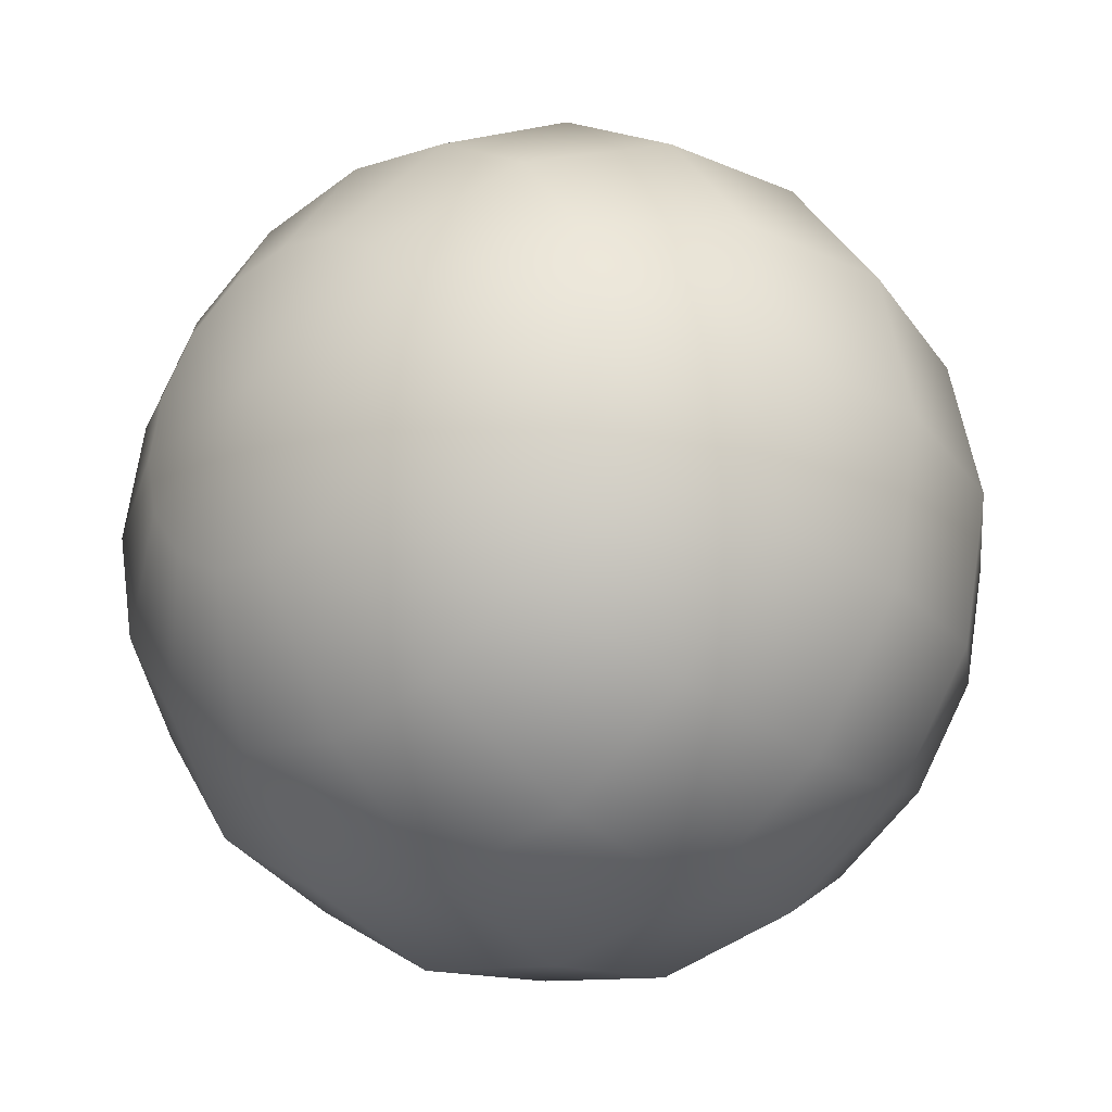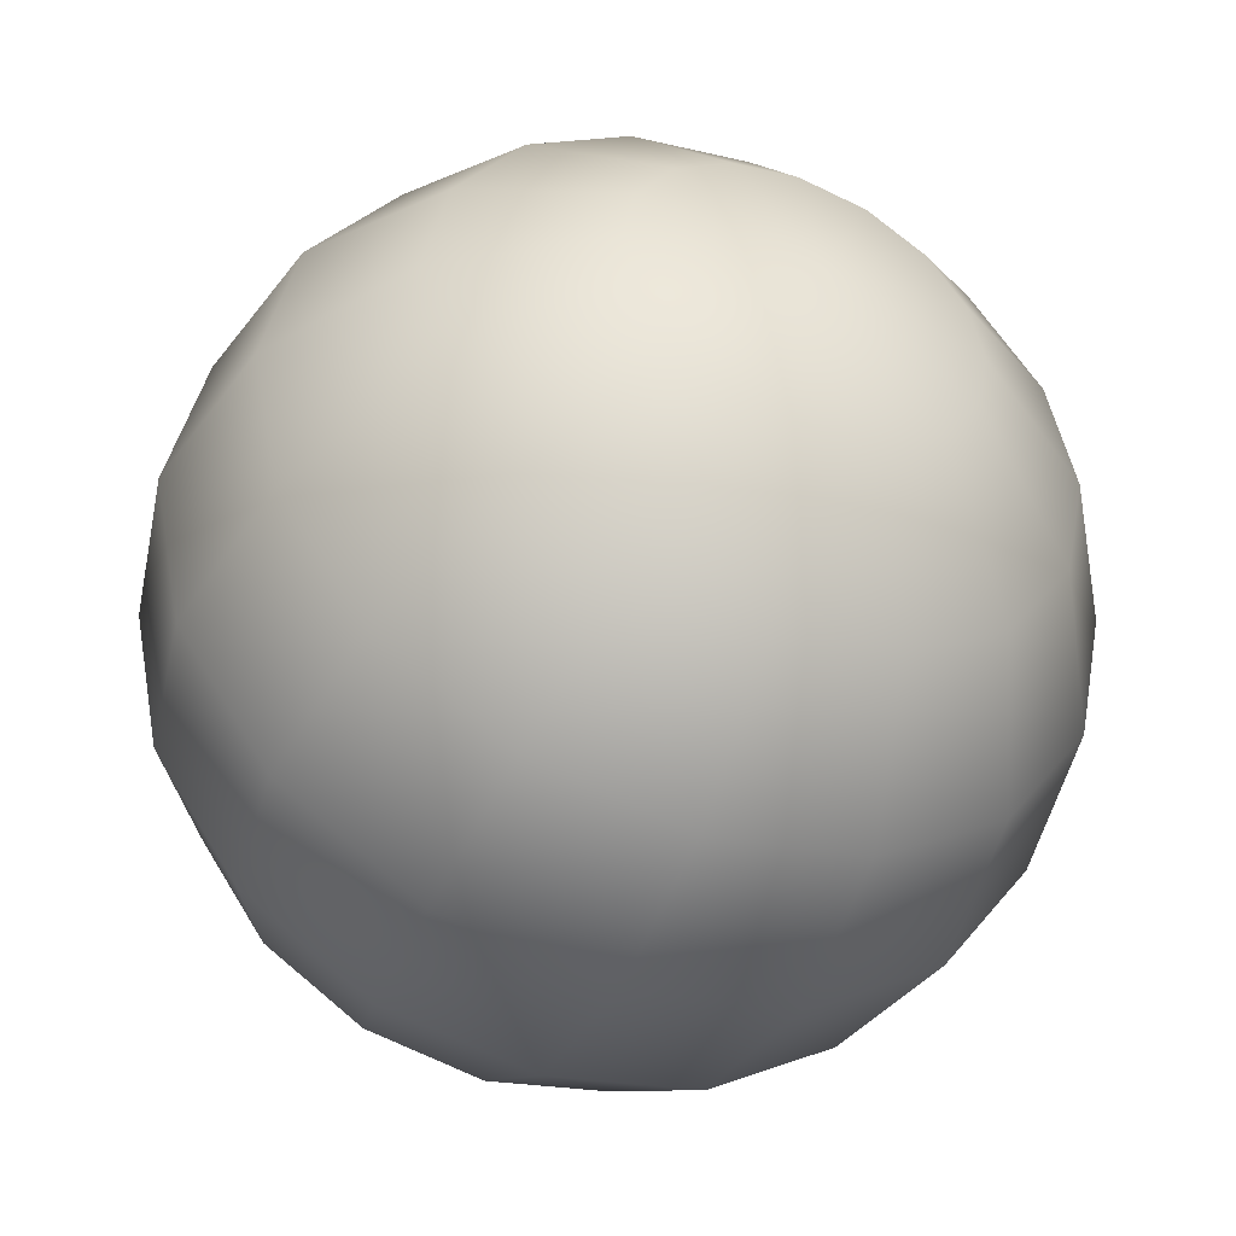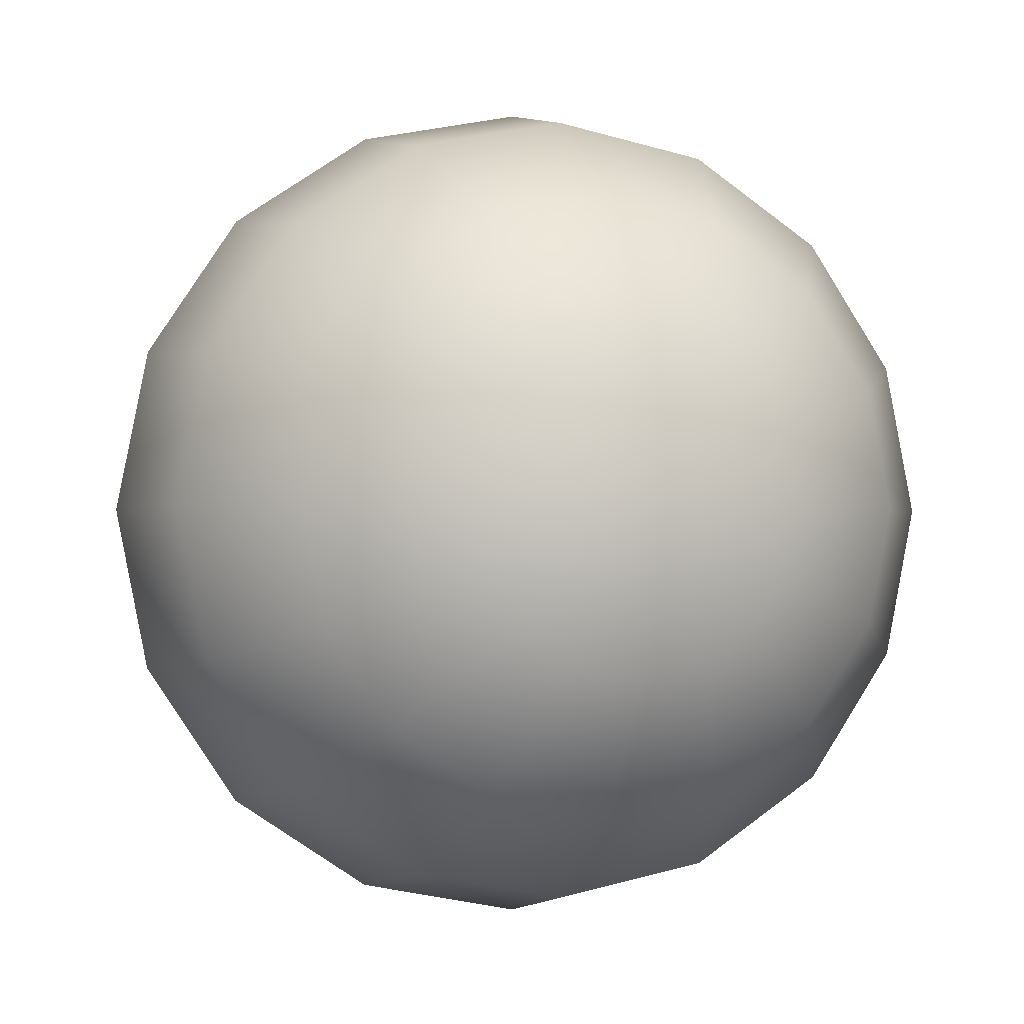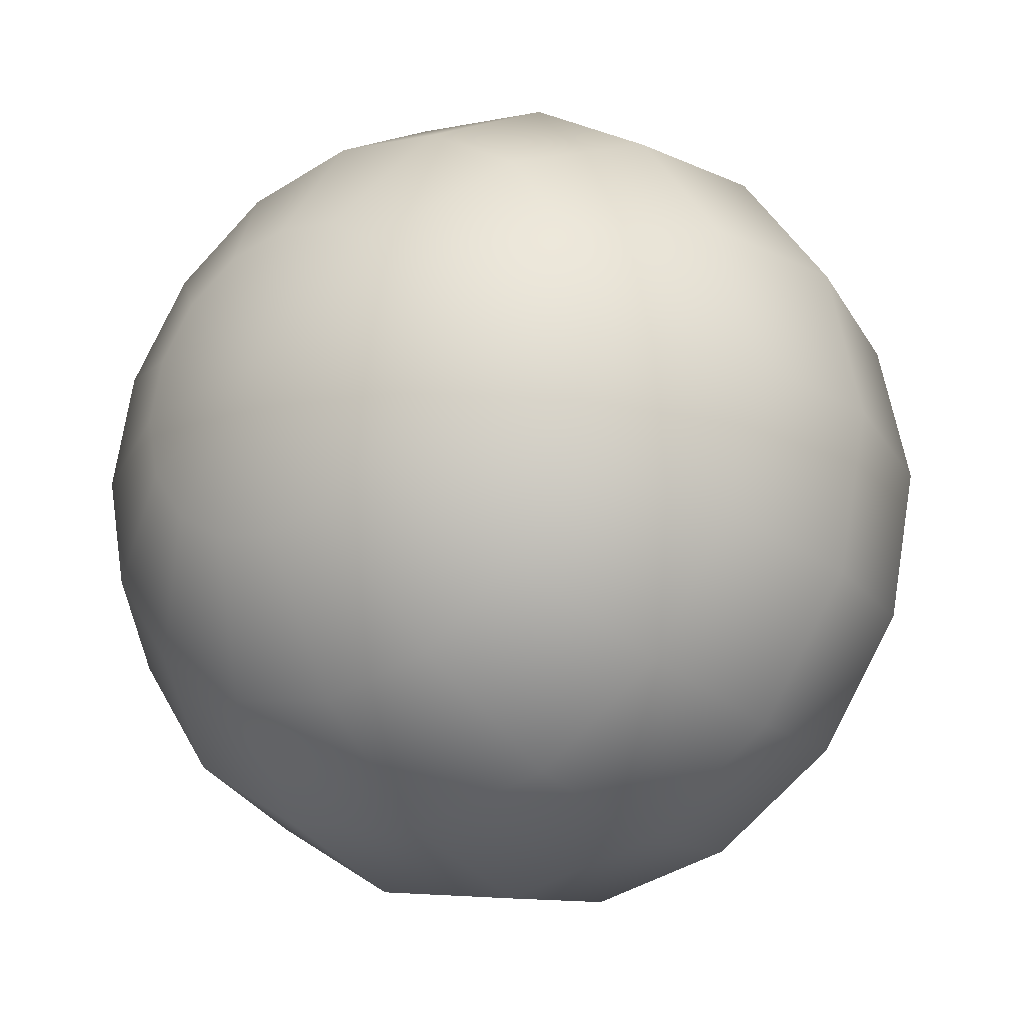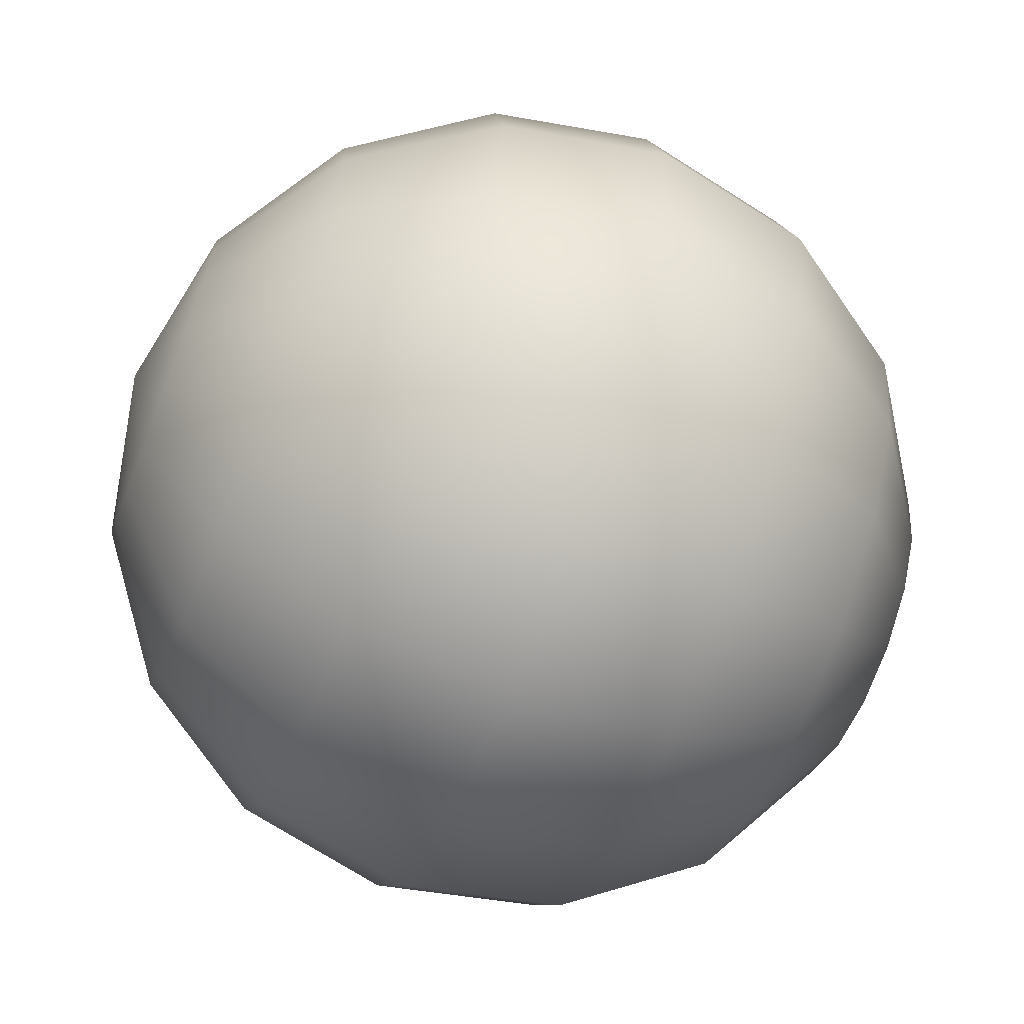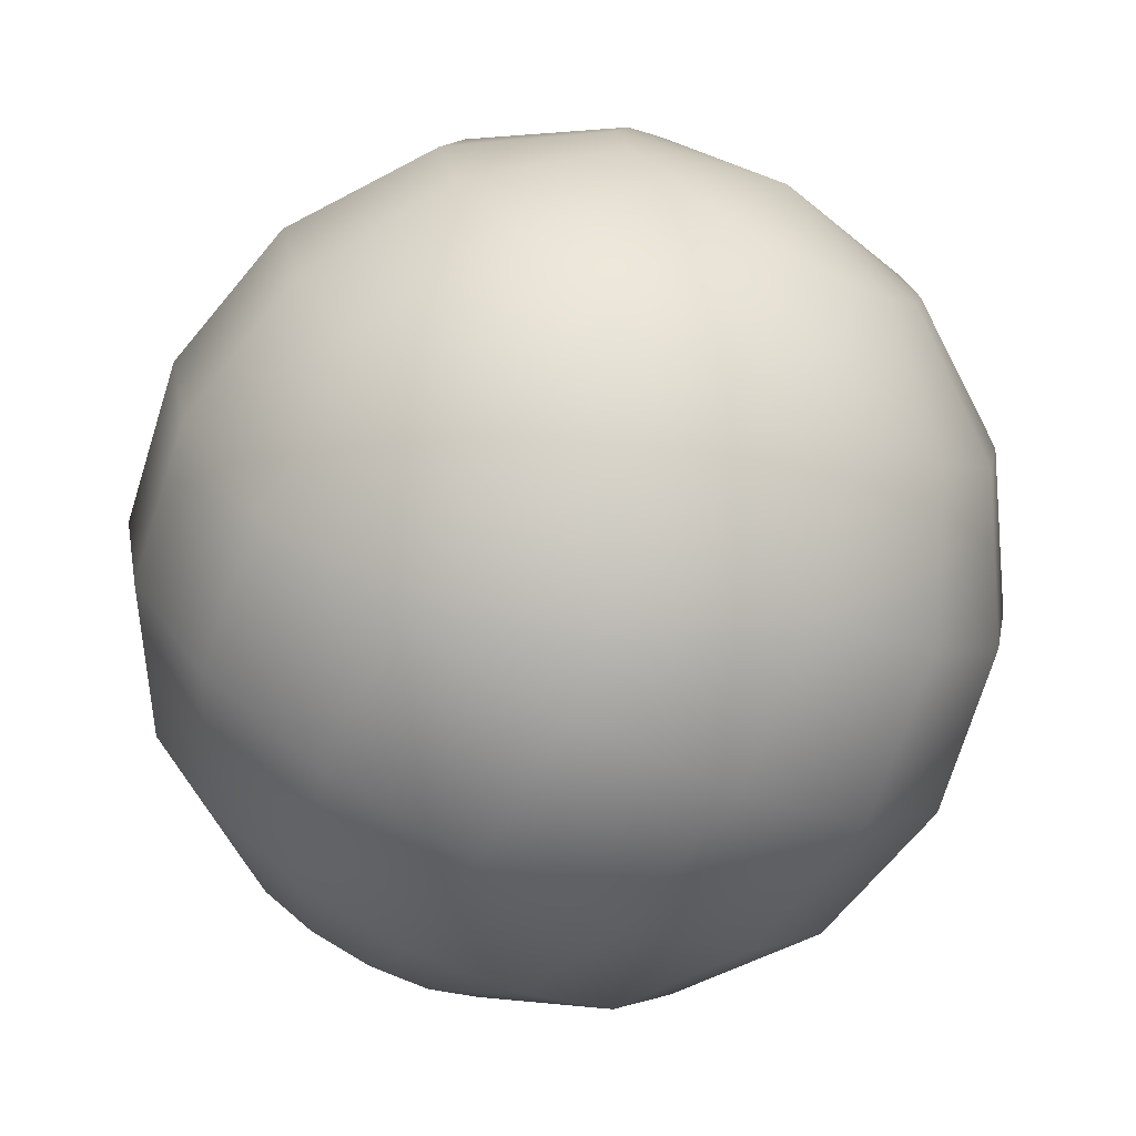
<metadata>
{"format":"obj","ext":"obj","renderer":"f3d","projection":"perspective","resolution":1024,"background":"white","views":[{"elev":-27.5,"azim":-50.0,"up":"+Z"},{"elev":-45.7,"azim":67.0,"up":"+Z"},{"elev":-1.0,"azim":-107.6,"up":"+Z"},{"elev":-23.6,"azim":125.3,"up":"+Z"},{"elev":-66.3,"azim":-21.5,"up":"+Z"},{"elev":-72.8,"azim":-118.7,"up":"+Y"}]}
</metadata>
<code>
g mesh_sphere
v 0 0 -0.06972
v 0 0.02668 -0.06441
v -0.02668 0.02465 -0.05951
v -0.02668 -5.924e-18 -0.06441
v -0.0493 0.01886 -0.04554
v -0.02668 -0.02465 -0.05951
v 0 -0.02668 -0.06441
v -0.02668 -0.04554 -0.04554
v -0.0493 -0.03486 -0.03486
v 0 -0.0493 -0.0493
v 0 -0.06441 -0.02668
v -0.02668 -0.05951 -0.02465
v 0 -0.06972 1.039e-08
v -0.0493 -0.01886 -0.04554
v -0.0493 -1.095e-17 -0.0493
v -0.06441 -1.43e-17 -0.02668
v -0.06441 0.01021 -0.02465
v -0.06972 -1.548e-17 0
v -0.06441 -0.01021 -0.02465
v -0.06972 -1.548e-17 0
v -0.06441 -0.01886 -0.01886
v -0.06972 -1.548e-17 0
v -0.06441 -0.02465 -0.01021
v -0.06972 -1.548e-17 0
v -0.0493 -0.04554 -0.01886
v -0.02668 -0.06441 9.537e-09
v -0.06441 -0.02668 4.768e-09
v -0.06972 -1.548e-17 0
v -0.0493 -0.0493 9.537e-09
v -0.02668 -0.05951 0.02465
v 0 -0.06441 0.02668
v -0.0493 -0.04554 0.01886
v -0.02668 -0.04554 0.04554
v 0 -0.0493 0.0493
v 0 -0.02668 0.06441
v -0.06441 -0.02465 0.01021
v -0.06972 -1.548e-17 0
v -0.0493 -0.03486 0.03486
v -0.02668 -0.02465 0.05951
v 0 2.493e-08 0.06972
v -0.06441 -0.01886 0.01886
v -0.06972 -1.548e-17 0
v -0.0493 -0.01886 0.04554
v -0.02668 2.303e-08 0.06441
v -0.06441 -0.01021 0.02465
v -0.06972 -1.548e-17 0
v -0.06441 9.541e-09 0.02668
v -0.06972 -1.548e-17 0
v -0.0493 1.763e-08 0.0493
v -0.02668 0.02465 0.05951
v 0 0.02668 0.06441
v -0.06441 0.01021 0.02465
v -0.06972 -1.548e-17 0
v -0.0493 0.01886 0.04554
v -0.02668 0.04554 0.04554
v 0 0.0493 0.0493
v 0 0.06441 0.02668
v -0.0493 0.03486 0.03486
v -0.02668 0.05951 0.02465
v 0 0.06972 -3.532e-08
v -0.06441 0.01886 0.01886
v -0.06972 -1.548e-17 0
v -0.0493 0.04554 0.01886
v -0.02668 0.06441 -3.338e-08
v -0.06441 0.02465 0.01021
v -0.06972 -1.548e-17 0
v -0.0493 0.0493 -2.384e-08
v -0.02668 0.05951 -0.02465
v 0 0.06441 -0.02668
v -0.06441 0.02668 -1.431e-08
v -0.06972 -1.548e-17 0
v -0.0493 0.04554 -0.01886
v -0.0493 0.03486 -0.03486
v -0.02668 0.04554 -0.04554
v 0 0.0493 -0.0493
v 0 0.02668 -0.06441
v -0.02668 0.02465 -0.05951
v -0.0493 0.01886 -0.04554
v -0.06441 0.01021 -0.02465
v -0.06441 0.02465 -0.01021
v -0.06972 -1.548e-17 0
v -0.06441 0.01886 -0.01886
v -0.06972 -1.548e-17 0
v -0.06972 -1.548e-17 0
v 0 0 -0.06972
v 0.02668 0.02465 -0.05951
v 0 0.02668 -0.06441
v 0.02668 5.924e-18 -0.06441
v 0.0493 0.01886 -0.04554
v 0.02668 -0.02465 -0.05951
v 0 -0.02668 -0.06441
v 0.0493 1.095e-17 -0.0493
v 0.06441 0.01021 -0.02465
v 0.02668 -0.04554 -0.04554
v 0 -0.0493 -0.0493
v 0 -0.06441 -0.02668
v 0.0493 -0.01886 -0.04554
v 0.06441 1.43e-17 -0.02668
v 0.06972 1.548e-17 0
v 0.06441 -0.01021 -0.02465
v 0.06972 1.548e-17 0
v 0.02668 -0.05951 -0.02465
v 0 -0.06972 1.039e-08
v 0.0493 -0.03486 -0.03486
v 0.06441 -0.01886 -0.01886
v 0.06972 1.548e-17 0
v 0.0493 -0.04554 -0.01886
v 0.02668 -0.06441 9.537e-09
v 0.06441 -0.02465 -0.01021
v 0.06972 1.548e-17 0
v 0.06441 -0.02668 4.768e-09
v 0.06972 1.548e-17 0
v 0.02668 -0.05951 0.02465
v 0 -0.06441 0.02668
v 0.0493 -0.0493 9.537e-09
v 0.0493 -0.04554 0.01886
v 0.02668 -0.04554 0.04554
v 0 -0.0493 0.0493
v 0 -0.02668 0.06441
v 0.06441 -0.02465 0.01021
v 0.06972 1.548e-17 0
v 0.0493 -0.03486 0.03486
v 0.02668 -0.02465 0.05951
v 0 2.493e-08 0.06972
v 0.06441 -0.01886 0.01886
v 0.06972 1.548e-17 0
v 0.0493 -0.01886 0.04554
v 0.02668 2.303e-08 0.06441
v 0.06441 -0.01021 0.02465
v 0.06972 1.548e-17 0
v 0.06441 9.541e-09 0.02668
v 0.06972 1.548e-17 0
v 0.02668 0.02465 0.05951
v 0 0.02668 0.06441
v 0.0493 1.763e-08 0.0493
v 0.0493 0.01886 0.04554
v 0.02668 0.04554 0.04554
v 0 0.0493 0.0493
v 0 0.06441 0.02668
v 0.0493 0.03486 0.03486
v 0.02668 0.05951 0.02465
v 0 0.06972 -3.532e-08
v 0.06441 0.01021 0.02465
v 0.06972 1.548e-17 0
v 0.06441 0.01886 0.01886
v 0.06972 1.548e-17 0
v 0.06441 0.02465 0.01021
v 0.06972 1.548e-17 0
v 0.0493 0.04554 0.01886
v 0.02668 0.06441 -3.338e-08
v 0.0493 0.0493 -2.384e-08
v 0.02668 0.05951 -0.02465
v 0 0.06441 -0.02668
v 0.06441 0.02668 -1.431e-08
v 0.06972 1.548e-17 0
v 0.0493 0.04554 -0.01886
v 0.0493 0.03486 -0.03486
v 0.02668 0.04554 -0.04554
v 0 0.0493 -0.0493
v 0 0.02668 -0.06441
v 0.02668 0.02465 -0.05951
v 0.0493 0.01886 -0.04554
v 0.06441 0.01021 -0.02465
v 0.06441 0.02465 -0.01021
v 0.06972 1.548e-17 0
v 0.06441 0.01886 -0.01886
v 0.06972 1.548e-17 0
v 0.06972 1.548e-17 0
g mesh_sphere_0
f 3 2 1
f 1 4 3
f 5 3 4
f 4 1 6
f 6 1 7
f 6 7 8
f 9 6 8
f 8 7 10
f 8 10 11
f 11 12 8
f 9 8 12
f 12 11 13
f 14 4 6
f 6 9 14
f 4 15 5
f 15 4 14
f 5 15 16
f 16 15 14
f 5 16 17
f 16 18 17
f 14 19 16
f 19 14 9
f 19 20 16
f 9 21 19
f 21 22 19
f 23 21 9
f 23 24 21
f 12 25 9
f 25 23 9
f 25 12 26
f 13 26 12
f 23 25 27
f 27 28 23
f 26 29 25
f 27 25 29
f 26 13 30
f 30 13 31
f 29 26 32
f 27 29 32
f 32 26 30
f 30 31 33
f 33 31 34
f 33 34 35
f 32 36 27
f 36 37 27
f 30 38 32
f 38 30 33
f 36 32 38
f 35 39 33
f 38 33 39
f 39 35 40
f 38 41 36
f 41 42 36
f 39 43 38
f 41 38 43
f 40 44 39
f 43 39 44
f 43 45 41
f 45 46 41
f 47 45 43
f 47 48 45
f 49 47 43
f 44 49 43
f 44 40 50
f 50 40 51
f 52 47 49
f 52 53 47
f 49 44 54
f 54 44 50
f 52 49 54
f 50 51 55
f 55 51 56
f 55 56 57
f 50 58 54
f 52 54 58
f 58 50 55
f 57 59 55
f 58 55 59
f 59 57 60
f 58 61 52
f 61 62 52
f 59 63 58
f 61 58 63
f 60 64 59
f 63 59 64
f 63 65 61
f 65 66 61
f 65 63 67
f 64 67 63
f 68 64 60
f 60 69 68
f 67 70 65
f 70 71 65
f 72 67 64
f 64 68 72
f 73 72 68
f 74 68 69
f 74 73 68
f 69 75 74
f 74 75 76
f 76 77 74
f 73 74 77
f 77 78 73
f 79 73 78
f 80 70 67
f 67 72 80
f 80 72 73
f 80 81 70
f 82 73 79
f 73 82 80
f 79 83 82
f 82 84 80
f 87 86 85
f 85 86 88
f 86 89 88
f 85 88 90
f 90 91 85
f 88 89 92
f 89 93 92
f 91 90 94
f 94 95 91
f 95 94 96
f 97 90 88
f 88 92 97
f 92 93 98
f 93 99 98
f 92 98 100
f 100 97 92
f 98 101 100
f 96 94 102
f 96 102 103
f 104 94 90
f 90 97 104
f 104 102 94
f 97 100 105
f 105 104 97
f 100 106 105
f 102 104 107
f 107 104 105
f 103 102 108
f 102 107 108
f 105 109 107
f 105 110 109
f 107 109 111
f 109 112 111
f 103 108 113
f 113 114 103
f 108 107 115
f 111 115 107
f 108 115 116
f 115 111 116
f 116 113 108
f 114 113 117
f 117 118 114
f 118 117 119
f 116 111 120
f 111 121 120
f 113 116 122
f 122 117 113
f 116 120 122
f 119 117 123
f 122 123 117
f 119 123 124
f 120 125 122
f 120 126 125
f 123 122 127
f 127 122 125
f 124 123 128
f 123 127 128
f 125 129 127
f 125 130 129
f 127 129 131
f 129 132 131
f 124 128 133
f 133 134 124
f 128 127 135
f 131 135 127
f 128 135 136
f 131 136 135
f 136 133 128
f 134 133 137
f 137 138 134
f 139 138 137
f 140 137 133
f 133 136 140
f 137 141 139
f 141 137 140
f 142 139 141
f 131 143 136
f 131 144 143
f 136 143 145
f 145 140 136
f 143 146 145
f 140 145 147
f 145 148 147
f 140 149 141
f 147 149 140
f 141 150 142
f 150 141 149
f 151 149 147
f 149 151 150
f 142 150 152
f 152 153 142
f 147 154 151
f 147 155 154
f 150 151 156
f 156 151 154
f 156 152 150
f 152 156 157
f 153 152 158
f 157 158 152
f 158 159 153
f 159 158 160
f 160 158 161
f 157 161 158
f 161 157 162
f 163 162 157
f 154 164 156
f 164 157 156
f 154 165 164
f 157 166 163
f 164 166 157
f 166 167 163
f 164 168 166

</code>
